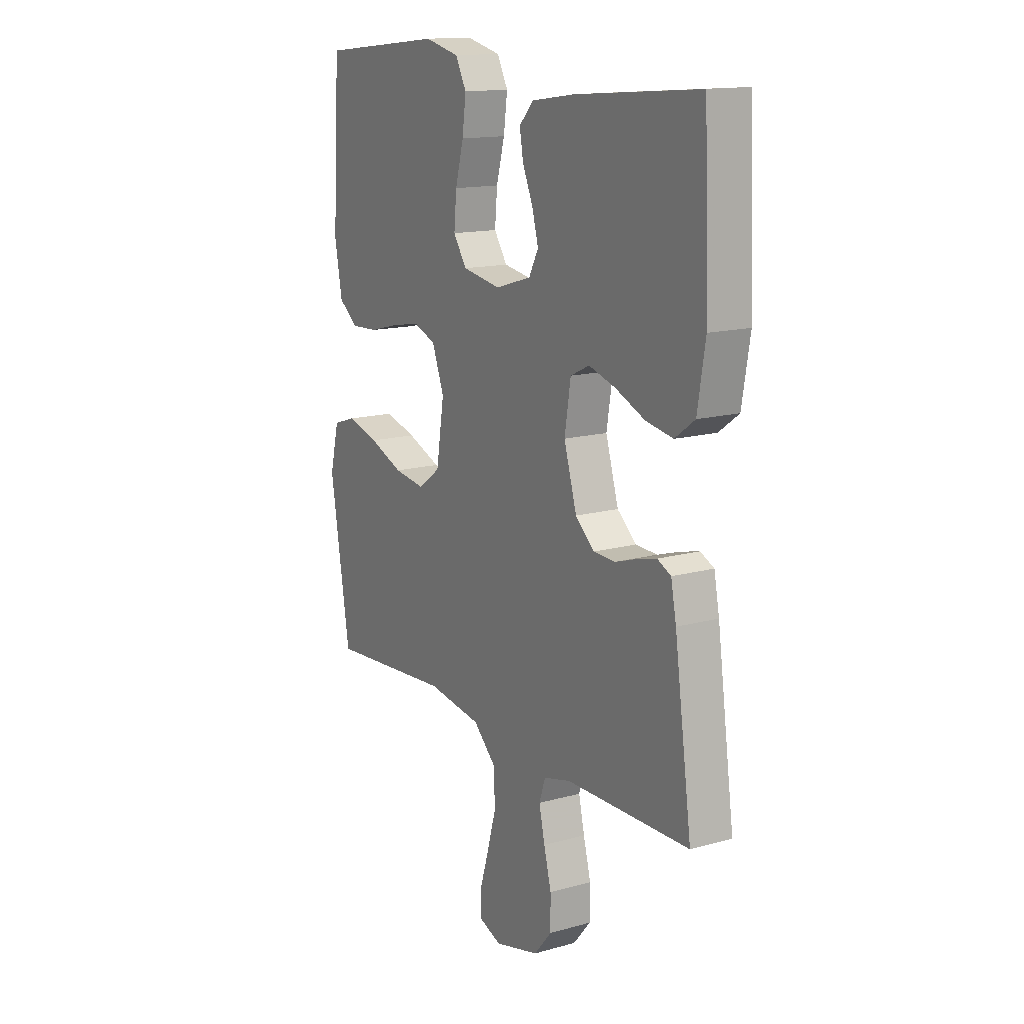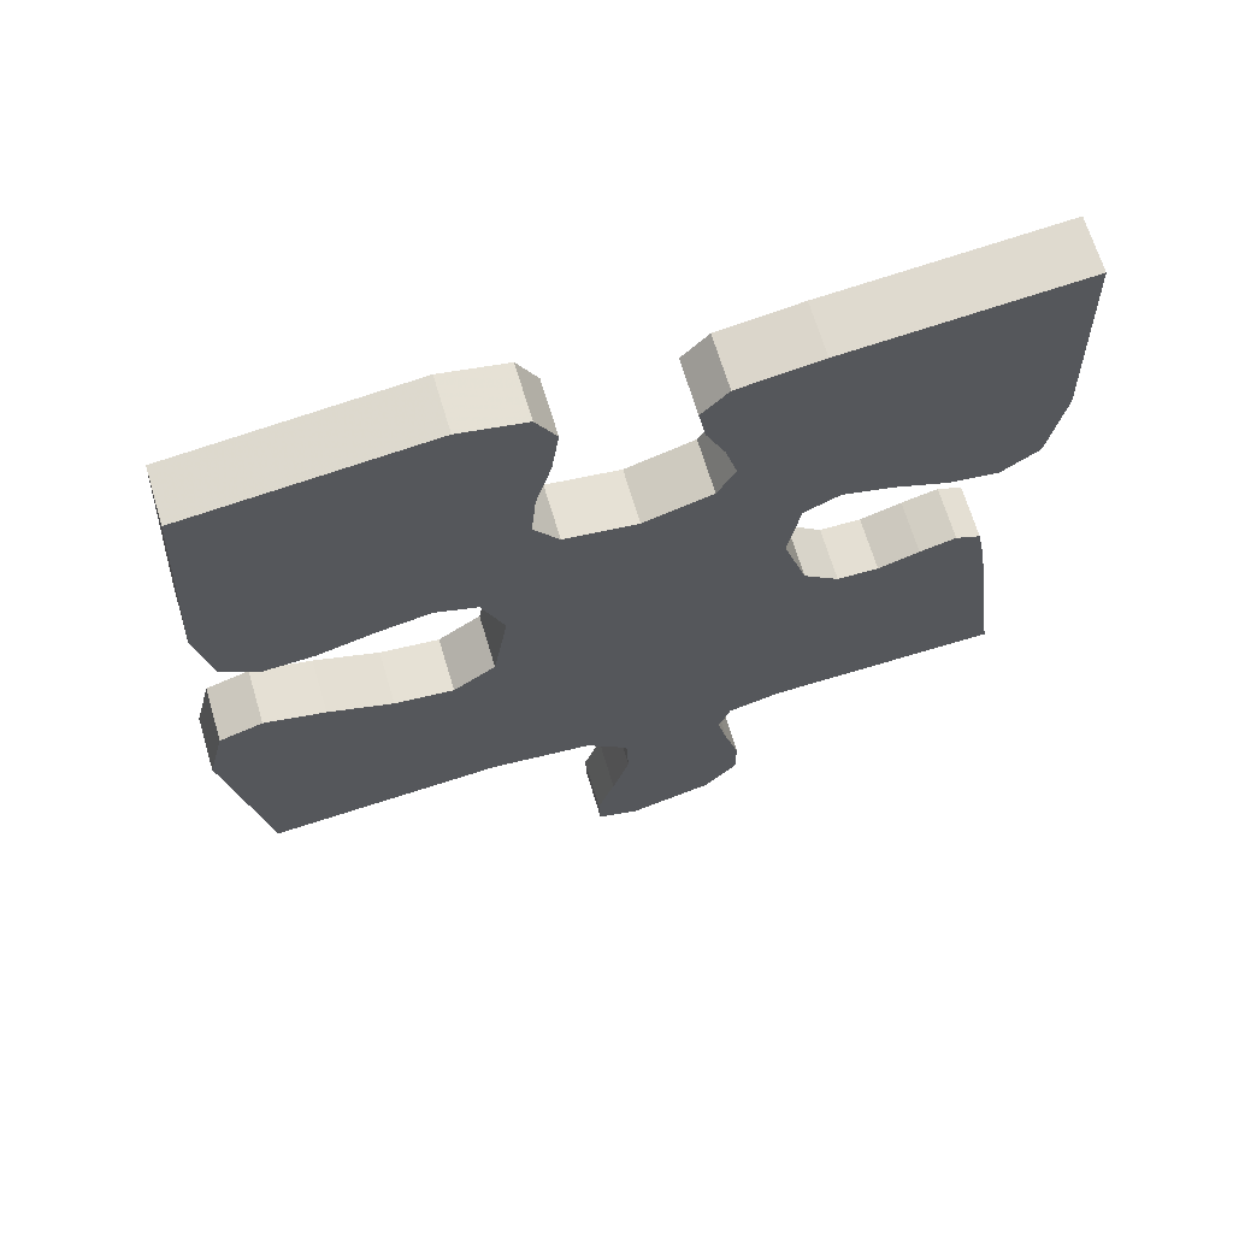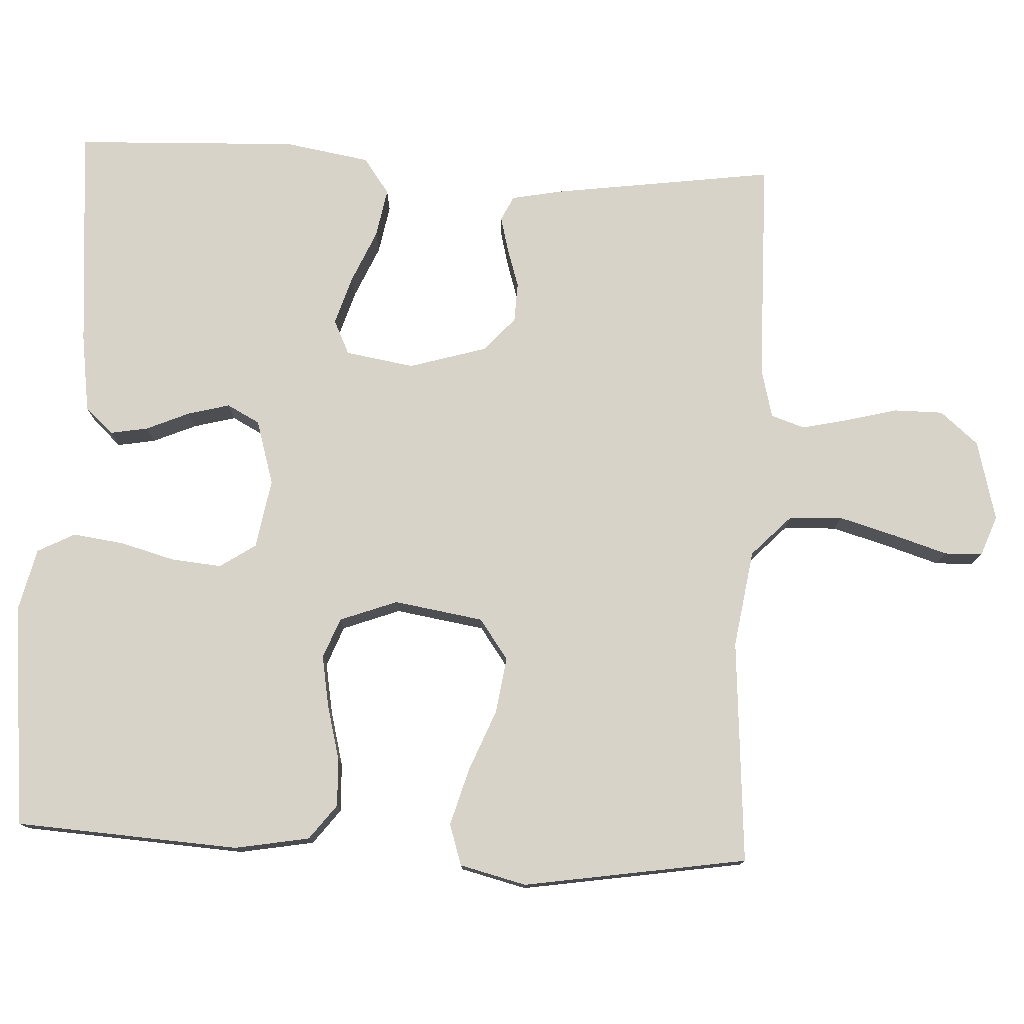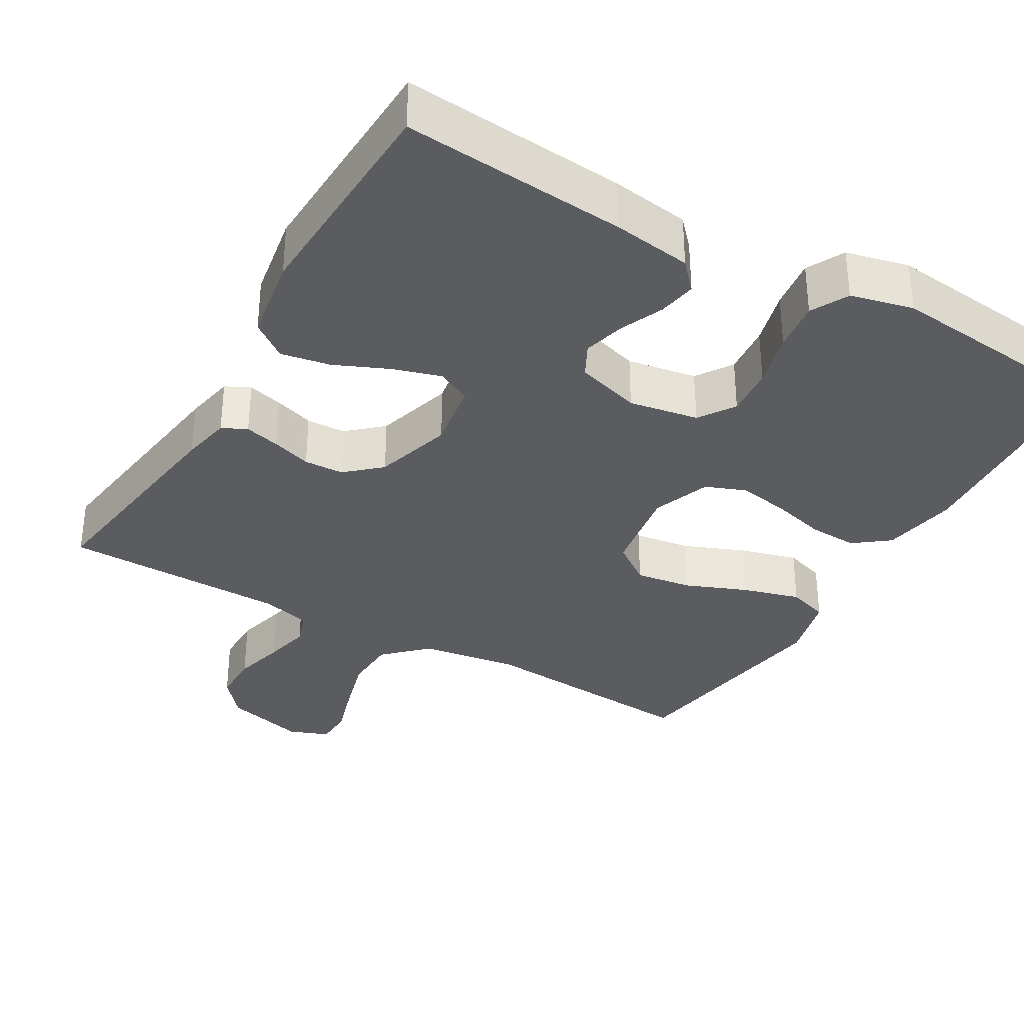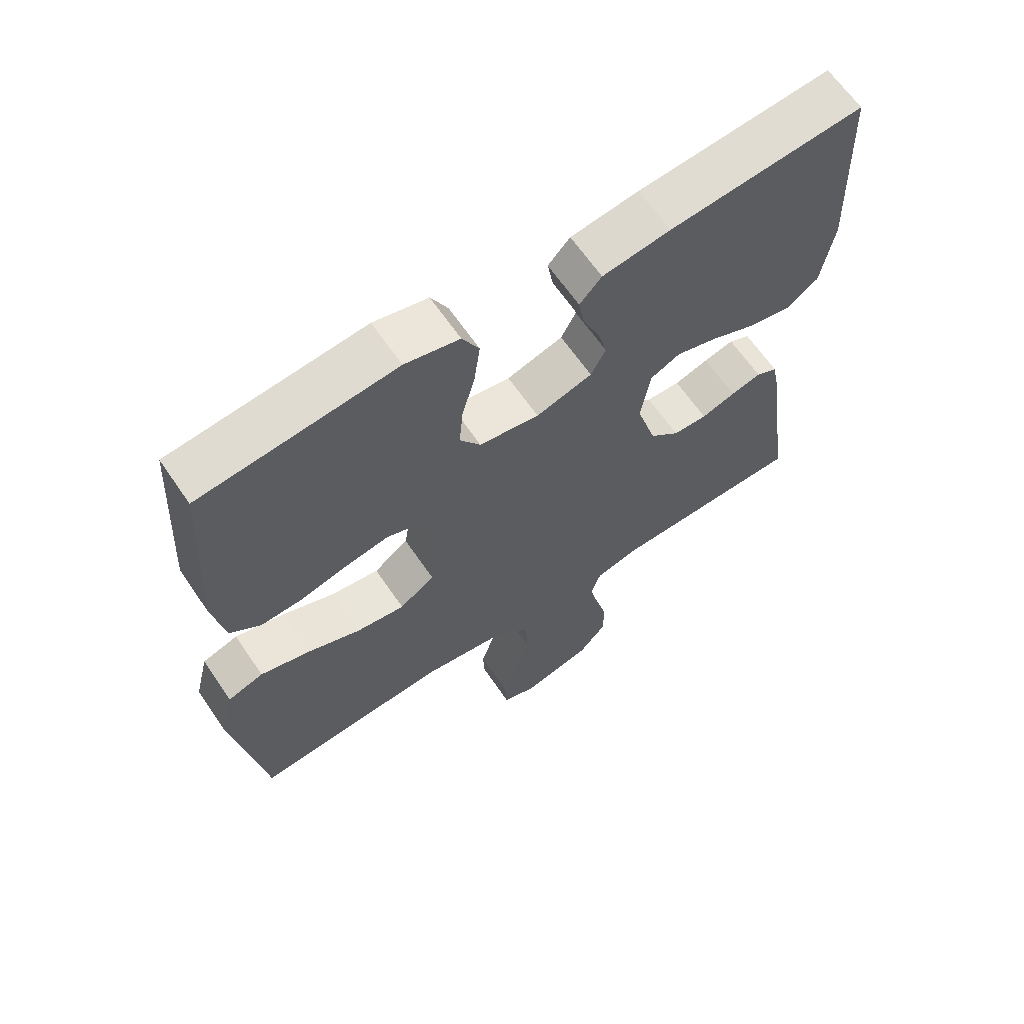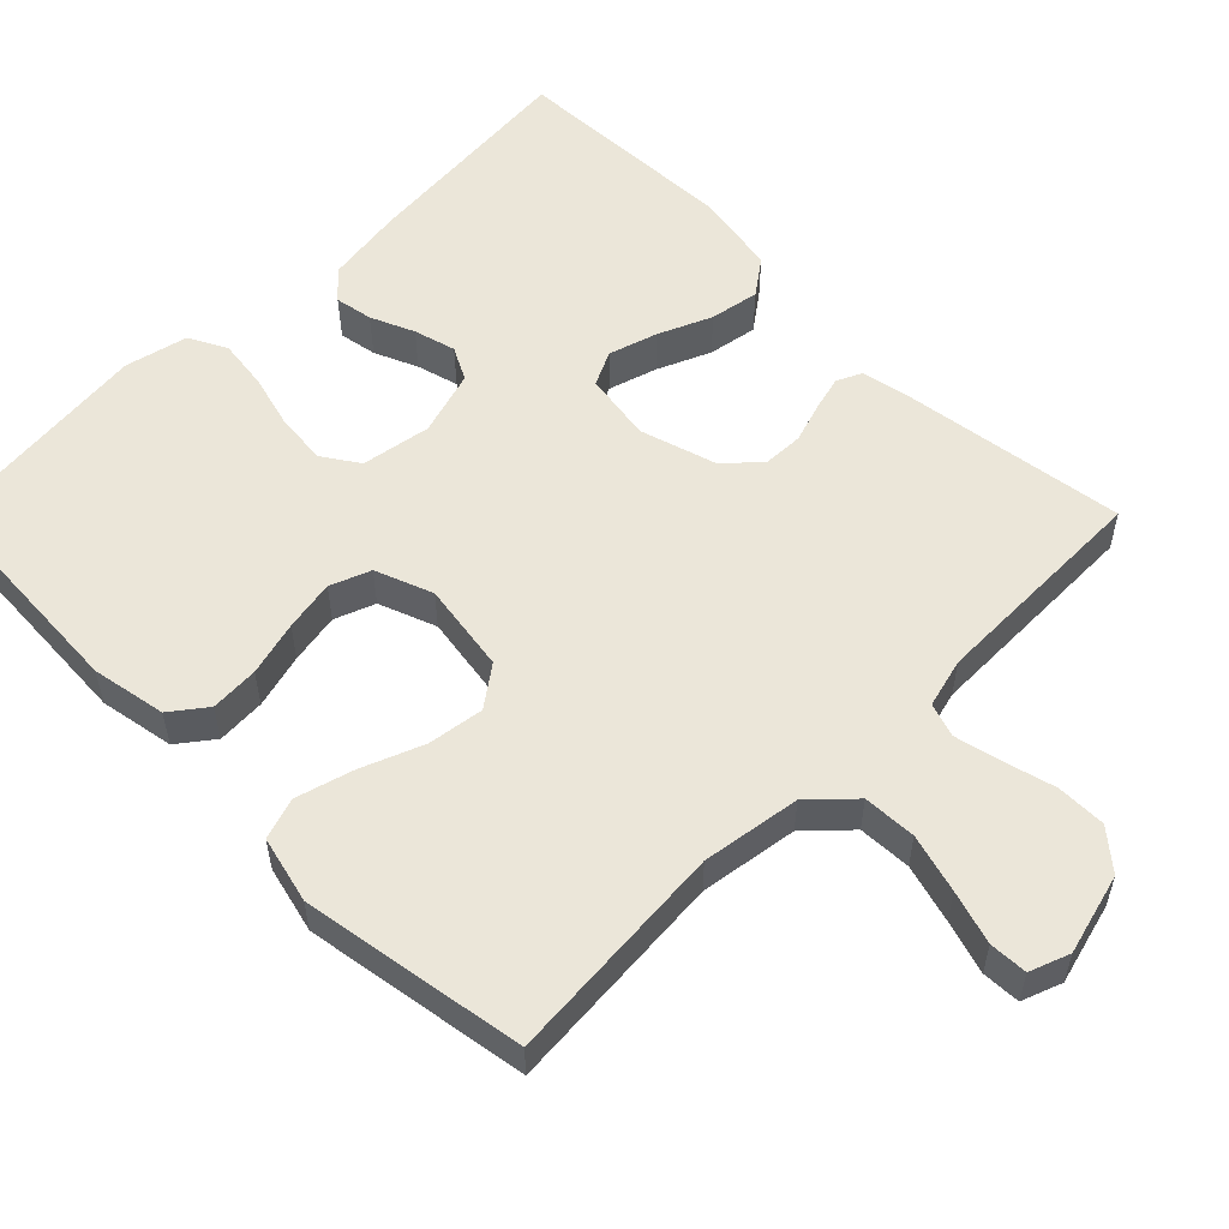
<metadata>
{"format":"obj","ext":"obj","renderer":"f3d","projection":"perspective","resolution":1024,"background":"white","views":[{"elev":14.7,"azim":-121.1,"up":"+Z"},{"elev":67.7,"azim":163.3,"up":"+Z"},{"elev":77.2,"azim":92.9,"up":"+Y"},{"elev":-34.3,"azim":-30.1,"up":"+Y"},{"elev":64.6,"azim":145.7,"up":"+Z"},{"elev":55.5,"azim":134.9,"up":"+Y"}]}
</metadata>
<code>
v -0.5 0.07 0.5
v -0.2 0.07 0.475
v -0.095 0.07 0.46
v -0.061 0.07 0.423
v -0.07 0.07 0.372
v -0.095 0.07 0.314
v -0.11 0.07 0.258
v -0.087 0.07 0.214
v 0 0.07 0.188
v 0.093 0.07 0.204
v 0.125 0.07 0.252
v 0.119 0.07 0.319
v 0.099 0.07 0.393
v 0.09 0.07 0.461
v 0.116 0.07 0.511
v 0.2 0.07 0.531
v 0.5 0.07 0.5
v 0.518 0.07 0.2
v 0.5 0.07 0.1
v 0.453 0.07 0.064
v 0.388 0.07 0.067
v 0.315 0.07 0.086
v 0.247 0.07 0.098
v 0.193 0.07 0.077
v 0.164 0.07 0
v 0.183 0.07 -0.12
v 0.237 0.07 -0.159
v 0.312 0.07 -0.148
v 0.394 0.07 -0.115
v 0.471 0.07 -0.093
v 0.526 0.07 -0.111
v 0.548 0.07 -0.2
v 0.5 0.07 -0.5
v 0.2 0.07 -0.478
v 0.069 0.07 -0.498
v 0.014 0.07 -0.551
v 0.011 0.07 -0.622
v 0.033 0.07 -0.7
v 0.055 0.07 -0.771
v 0.053 0.07 -0.822
v 0 0.07 -0.842
v -0.108 0.07 -0.814
v -0.151 0.07 -0.763
v -0.151 0.07 -0.697
v -0.133 0.07 -0.628
v -0.119 0.07 -0.566
v -0.134 0.07 -0.521
v -0.2 0.07 -0.504
v -0.5 0.07 -0.5
v -0.458 0.07 -0.2
v -0.445 0.07 -0.134
v -0.412 0.07 -0.118
v -0.365 0.07 -0.13
v -0.312 0.07 -0.147
v -0.259 0.07 -0.145
v -0.213 0.07 -0.104
v -0.182 0.07 0
v -0.197 0.07 0.092
v -0.243 0.07 0.114
v -0.308 0.07 0.094
v -0.379 0.07 0.063
v -0.445 0.07 0.051
v -0.493 0.07 0.086
v -0.512 0.07 0.2
v -0.5 0 0.5
v -0.2 0 0.475
v -0.095 0 0.46
v -0.061 0 0.423
v -0.07 0 0.372
v -0.095 0 0.314
v -0.11 0 0.258
v -0.087 0 0.214
v 0 0 0.188
v 0.093 0 0.204
v 0.125 0 0.252
v 0.119 0 0.319
v 0.099 0 0.393
v 0.09 0 0.461
v 0.116 0 0.511
v 0.2 0 0.531
v 0.5 0 0.5
v 0.518 0 0.2
v 0.5 0 0.1
v 0.453 0 0.064
v 0.388 0 0.067
v 0.315 0 0.086
v 0.247 0 0.098
v 0.193 0 0.077
v 0.164 0 0
v 0.183 0 -0.12
v 0.237 0 -0.159
v 0.312 0 -0.148
v 0.394 0 -0.115
v 0.471 0 -0.093
v 0.526 0 -0.111
v 0.548 0 -0.2
v 0.5 0 -0.5
v 0.2 0 -0.478
v 0.069 0 -0.498
v 0.014 0 -0.551
v 0.011 0 -0.622
v 0.033 0 -0.7
v 0.055 0 -0.771
v 0.053 0 -0.822
v 0 0 -0.842
v -0.108 0 -0.814
v -0.151 0 -0.763
v -0.151 0 -0.697
v -0.133 0 -0.628
v -0.119 0 -0.566
v -0.134 0 -0.521
v -0.2 0 -0.504
v -0.5 0 -0.5
v -0.458 0 -0.2
v -0.445 0 -0.134
v -0.412 0 -0.118
v -0.365 0 -0.13
v -0.312 0 -0.147
v -0.259 0 -0.145
v -0.213 0 -0.104
v -0.182 0 0
v -0.197 0 0.092
v -0.243 0 0.114
v -0.308 0 0.094
v -0.379 0 0.063
v -0.445 0 0.051
v -0.493 0 0.086
v -0.512 0 0.2
f 4 5 6
f 3 4 6
f 2 3 6
f 1 2 6
f 64 1 6
f 63 64 6
f 62 63 6
f 61 62 6
f 60 61 6
f 59 60 6 7
f 58 59 7 8
f 57 58 8 9
f 56 57 9 10
f 52 53 54
f 51 52 54
f 50 51 54
f 49 50 54
f 48 49 54
f 47 48 54 55
f 46 47 55 56
f 43 44 45
f 42 43 45
f 41 42 45
f 40 41 45
f 39 40 45
f 38 39 45
f 37 38 45 46
f 36 37 46 56
f 32 33 34
f 31 32 34
f 30 31 34
f 29 30 34
f 28 29 34
f 27 28 34 35
f 35 36 56
f 27 35 56
f 26 27 56
f 20 21 22
f 19 20 22
f 18 19 22
f 17 18 22
f 16 17 22
f 15 16 22
f 14 15 22
f 13 14 22
f 12 13 22
f 11 12 22 23
f 10 11 23 24
f 25 26 56 10
f 10 24 25
f 70 69 68
f 70 68 67
f 70 67 66
f 70 66 65
f 70 65 128
f 70 128 127
f 70 127 126
f 70 126 125
f 70 125 124
f 71 70 124 123
f 72 71 123 122
f 73 72 122 121
f 74 73 121 120
f 118 117 116
f 118 116 115
f 118 115 114
f 118 114 113
f 118 113 112
f 119 118 112 111
f 120 119 111 110
f 109 108 107
f 109 107 106
f 109 106 105
f 109 105 104
f 109 104 103
f 109 103 102
f 110 109 102 101
f 120 110 101 100
f 98 97 96
f 98 96 95
f 98 95 94
f 98 94 93
f 98 93 92
f 99 98 92 91
f 120 100 99
f 120 99 91
f 120 91 90
f 86 85 84
f 86 84 83
f 86 83 82
f 86 82 81
f 86 81 80
f 86 80 79
f 86 79 78
f 86 78 77
f 86 77 76
f 87 86 76 75
f 88 87 75 74
f 74 120 90 89
f 89 88 74
f 1 65 66 2
f 2 66 67 3
f 3 67 68 4
f 4 68 69 5
f 5 69 70 6
f 6 70 71 7
f 7 71 72 8
f 8 72 73 9
f 9 73 74 10
f 10 74 75 11
f 11 75 76 12
f 12 76 77 13
f 13 77 78 14
f 14 78 79 15
f 15 79 80 16
f 16 80 81 17
f 17 81 82 18
f 18 82 83 19
f 19 83 84 20
f 20 84 85 21
f 21 85 86 22
f 22 86 87 23
f 23 87 88 24
f 24 88 89 25
f 25 89 90 26
f 26 90 91 27
f 27 91 92 28
f 28 92 93 29
f 29 93 94 30
f 30 94 95 31
f 31 95 96 32
f 32 96 97 33
f 33 97 98 34
f 34 98 99 35
f 35 99 100 36
f 36 100 101 37
f 37 101 102 38
f 38 102 103 39
f 39 103 104 40
f 40 104 105 41
f 41 105 106 42
f 42 106 107 43
f 43 107 108 44
f 44 108 109 45
f 45 109 110 46
f 46 110 111 47
f 47 111 112 48
f 48 112 113 49
f 49 113 114 50
f 50 114 115 51
f 51 115 116 52
f 52 116 117 53
f 53 117 118 54
f 54 118 119 55
f 55 119 120 56
f 56 120 121 57
f 57 121 122 58
f 58 122 123 59
f 59 123 124 60
f 60 124 125 61
f 61 125 126 62
f 62 126 127 63
f 63 127 128 64
f 64 128 65 1

</code>
